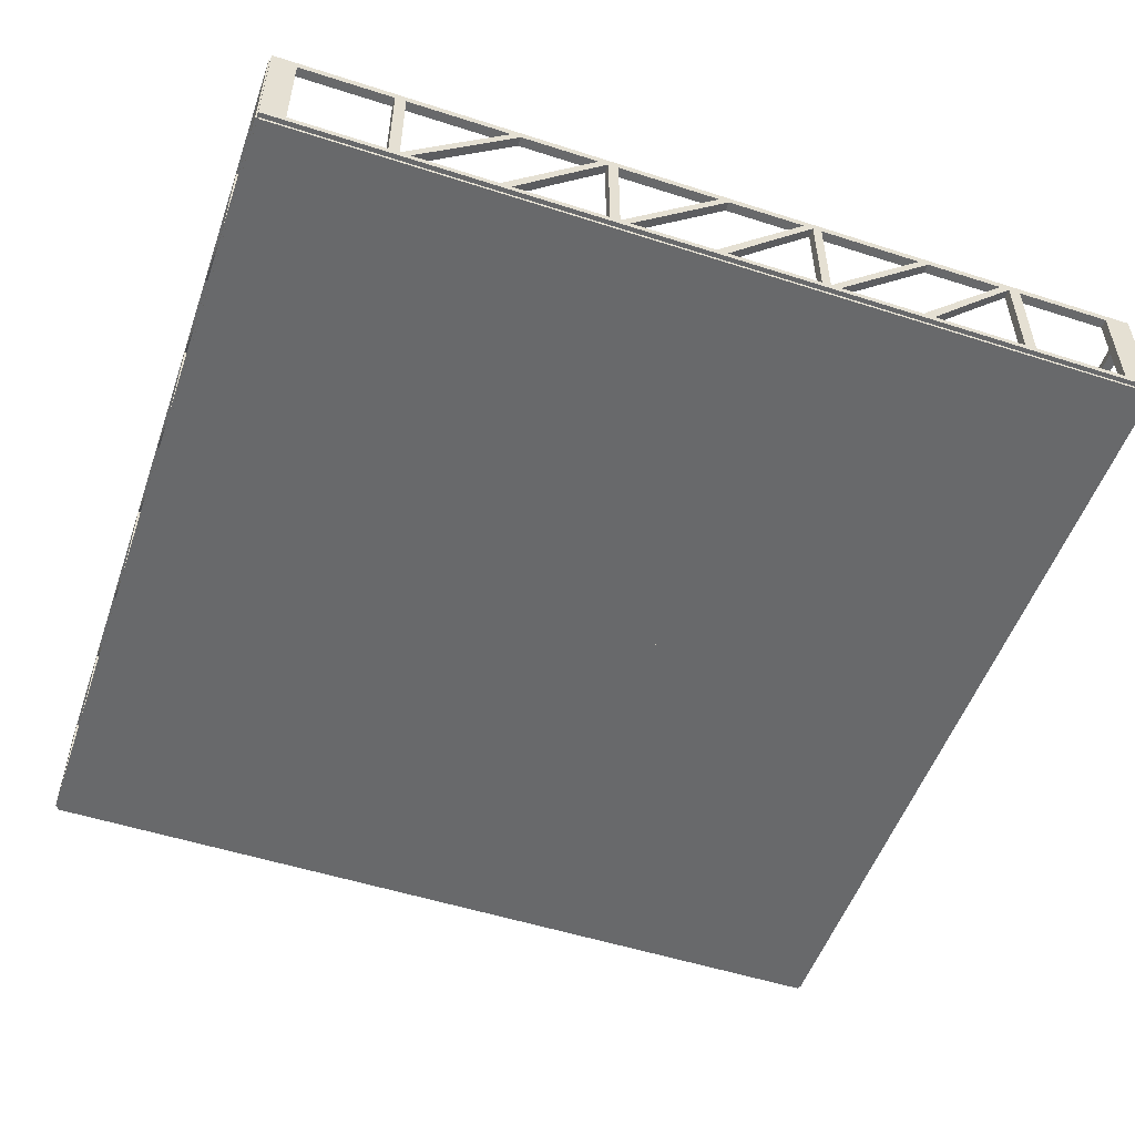
<metadata>
{"format":"obj","ext":"obj","renderer":"f3d","projection":"perspective","resolution":1024,"background":"white","views":[{"elev":-52.6,"azim":160.9,"up":"+Y"}]}
</metadata>
<code>
v  -20.01 0 19.96
v  -20.01 0 -20.04
v  19.99 0 -20.04
v  19.99 0 19.96
v  -20.01 0.2063 19.96
v  19.99 0.2063 19.96
v  19.99 0.2063 -20.04
v  -20.01 0.2063 -20.04
g Box001
f 1 2 3 4
f 5 6 7 8
f 1 4 6 5
f 4 3 7 6
f 3 2 8 7
f 2 1 5 8
v  -9.29 4.849 5.199
v  -9.29 4.849 -4.801
v  10.71 4.849 -4.801
v  10.71 4.849 5.199
v  -9.29 5.235 5.199
v  10.71 5.235 5.199
v  10.71 5.235 -4.801
v  -9.29 5.235 -4.801
g Box016
f 9 10 11 12
f 13 14 15 16
f 9 12 14 13
f 12 11 15 14
f 11 10 16 15
f 10 9 13 16
v  -9.174 0 0.2199
v  -9.174 0 -0.1652
v  10.79 0 -0.1652
v  10.79 0 0.2199
v  -9.174 4.814 1.909
v  10.79 4.814 1.909
v  10.79 4.814 -1.854
v  -9.174 4.814 -1.854
g Box017
f 17 18 19 20
f 21 22 23 24
f 17 20 22 21
f 20 19 23 22
f 19 18 24 23
f 18 17 21 24
v  2.905 0.1659 8.233
v  2.905 0.1659 4.959
v  6.435 0.1659 4.959
v  6.435 0.1659 8.233
v  2.905 2.797 8.233
v  6.435 2.797 8.233
v  6.435 2.797 4.959
v  2.905 2.797 4.959
g Box020
f 25 26 27 28
f 29 30 31 32
f 25 28 30 29
f 28 27 31 30
f 27 26 32 31
f 26 25 29 32
v  2.724 0.1659 8.233
v  2.724 0.1659 7.811
v  6.635 0.1659 7.811
v  6.635 0.1659 8.233
v  2.724 7.164 9.261
v  6.635 7.164 9.261
v  6.635 7.164 8.839
v  2.724 7.164 8.839
g Box021
f 33 34 35 36
f 37 38 39 40
f 33 36 38 37
f 36 35 39 38
f 35 34 40 39
f 34 33 37 40
v  -19.87 0.1348 -20.26
v  20.03 0.1348 -20.26
v  20.03 0.1348 -19.83
v  -19.87 0.1348 -19.83
v  20.03 5.399 -20.26
v  20.03 5.399 -19.83
v  -19.87 5.399 -20.26
v  -19.87 5.399 -19.83
v  -14.42 0.4193 -20.26
v  -13.89 0.4193 -20.26
v  -18.69 0.4193 -20.26
v  -14.42 5.043 -19.83
v  -13.89 5.043 -19.83
v  -18.69 5.043 -19.83
v  -18.69 5.043 -20.26
v  -18.69 0.4193 -19.83
v  -14.42 0.4193 -19.83
v  -14.42 5.043 -20.26
v  -9.101 0.4193 -20.26
v  -13.45 5.043 -20.26
v  -13.45 5.043 -19.83
v  -9.101 0.4193 -19.83
v  -5.284 0.4193 -19.83
v  -5.284 0.4193 -20.26
v  -9.939 5.043 -19.83
v  -9.939 5.043 -20.26
v  -13.89 0.4193 -19.83
v  -13.89 5.043 -20.26
v  -9.623 0.4193 -19.83
v  -9.623 0.4193 -20.26
v  -11.71 2.703 -19.83
v  -11.71 2.703 -20.26
v  -7.388 2.969 -20.26
v  -9.501 5.043 -20.26
v  -9.501 5.043 -19.83
v  -7.388 2.969 -19.83
v  -4.832 0.4193 -19.83
v  -4.832 0.4193 -20.26
v  -4.832 5.043 -19.83
v  -4.832 5.043 -20.26
v  -4.427 0.4193 -19.83
v  -4.427 0.4193 -20.26
v  -4.427 5.043 -20.26
v  -4.427 5.043 -19.83
v  -0.1588 0.4193 -19.83
v  -0.1588 0.4193 -20.26
v  -2.243 2.703 -19.83
v  -2.243 2.703 -20.26
v  0.3636 0.4193 -20.26
v  -3.985 5.043 -20.26
v  -3.985 5.043 -19.83
v  0.3636 0.4193 -19.83
v  4.18 0.4193 -19.83
v  4.18 0.4193 -20.26
v  -0.475 5.043 -19.83
v  -0.475 5.043 -20.26
v  2.076 2.969 -20.26
v  -0.0365 5.043 -20.26
v  -0.0365 5.043 -19.83
v  2.076 2.969 -19.83
v  4.632 0.4193 -19.83
v  4.632 0.4193 -20.26
v  4.632 5.043 -19.83
v  4.632 5.043 -20.26
v  5.09 0.4193 -20.26
v  5.09 5.043 -20.26
v  5.09 5.043 -19.83
v  5.09 0.4193 -19.83
v  9.358 0.4193 -19.83
v  9.358 0.4193 -20.26
v  7.274 2.703 -19.83
v  7.274 2.703 -20.26
v  9.88 0.4193 -19.83
v  9.88 0.4193 -20.26
v  5.532 5.043 -20.26
v  5.532 5.043 -19.83
v  13.7 0.4193 -19.83
v  13.7 0.4193 -20.26
v  9.042 5.043 -19.83
v  9.042 5.043 -20.26
v  11.59 2.969 -19.83
v  11.59 2.969 -20.26
v  9.48 5.043 -20.26
v  9.48 5.043 -19.83
v  14.15 0.4193 -19.83
v  14.15 0.4193 -20.26
v  14.15 5.043 -19.83
v  14.15 5.043 -20.26
v  14.64 0.4193 -19.83
v  14.64 0.4193 -20.26
v  14.64 5.043 -20.26
v  14.64 5.043 -19.83
v  18.91 0.4193 -19.83
v  18.91 0.4193 -20.26
v  18.91 5.043 -19.83
v  18.91 5.043 -20.26
g Box027
f 41 42 43 44
f 45 46 43 42
f 45 47 48 46
f 41 44 48 47
f 49 50 41 51
f 52 53 48 54
f 55 54 56 51
f 57 49 51 56
f 52 58 49 57
f 58 52 54 55
f 59 60 61 62
f 62 63 64 59
f 63 65 66 64
f 66 65 61 60
f 67 50 68 53
f 50 67 69 70
f 69 71 72 70
f 72 71 53 68
f 73 74 75 76
f 76 77 78 73
f 77 79 80 78
f 80 79 75 74
f 81 82 83 84
f 82 81 85 86
f 86 85 87 88
f 88 87 84 83
f 89 90 91 92
f 92 93 94 89
f 94 93 95 96
f 96 95 91 90
f 97 98 99 100
f 97 100 101 102
f 102 101 103 104
f 104 103 99 98
f 105 106 107 108
f 105 108 109 110
f 109 111 112 110
f 112 111 107 106
f 113 114 115 116
f 114 113 117 118
f 118 117 119 120
f 119 116 115 120
f 121 122 123 124
f 122 121 125 126
f 126 125 127 128
f 128 127 124 123
f 129 130 131 132
f 130 129 133 134
f 134 133 135 136
f 136 135 132 131
f 41 130 134 42
f 123 122 118 120
f 126 41 118 122
f 98 97 94 96
f 102 41 94 97
f 74 73 64 66
f 78 41 64 73
f 90 89 88 83
f 89 41 86 88
f 60 59 72 68
f 59 41 70 72
f 115 114 112 106
f 114 41 110 112
f 134 136 45 42
f 136 131 47 45
f 128 123 47 131
f 120 115 47 123
f 106 104 47 115
f 98 96 47 104
f 90 83 47 96
f 80 74 47 83
f 66 60 47 74
f 68 58 47 60
f 55 41 47 58
f 51 41 55
f 82 78 80 83
f 106 105 102 104
f 131 130 126 128
f 41 126 130
f 41 114 118
f 41 102 105 110
f 41 89 94
f 41 78 82 86
f 41 59 64
f 41 50 70
f 68 50 49 58
f 133 129 44 43
f 125 117 44 129
f 117 121 124 119
f 117 125 121
f 113 109 44 117
f 93 100 99 95
f 93 44 101 100
f 63 76 75 65
f 63 44 77 76
f 71 62 61 53
f 69 44 62 71
f 87 92 91 84
f 85 44 92 87
f 111 113 116 107
f 109 113 111
f 108 101 44 109
f 46 135 133 43
f 48 132 135 46
f 84 79 77 81
f 129 132 127 125
f 48 124 127 132
f 48 116 119 124
f 48 103 107 116
f 48 95 99 103
f 48 84 91 95
f 48 75 79 84
f 48 61 65 75
f 48 53 61
f 103 101 108 107
f 92 44 93
f 81 77 44 85
f 62 44 63
f 67 57 44 69
f 56 48 44 57
f 54 48 56
f 67 53 52 57
v  -19.87 0.1348 19.38
v  20.03 0.1348 19.38
v  20.03 0.1348 19.81
v  -19.87 0.1348 19.81
v  20.03 5.399 19.38
v  20.03 5.399 19.81
v  -19.87 5.399 19.38
v  -19.87 5.399 19.81
v  -14.42 0.4193 19.38
v  -13.89 0.4193 19.38
v  -18.69 0.4193 19.38
v  -14.42 5.043 19.81
v  -13.89 5.043 19.81
v  -18.69 5.043 19.81
v  -18.69 5.043 19.38
v  -18.69 0.4193 19.81
v  -14.42 0.4193 19.81
v  -14.42 5.043 19.38
v  -9.101 0.4193 19.38
v  -13.45 5.043 19.38
v  -13.45 5.043 19.81
v  -9.101 0.4193 19.81
v  -5.284 0.4193 19.81
v  -5.284 0.4193 19.38
v  -9.939 5.043 19.81
v  -9.939 5.043 19.38
v  -13.89 0.4193 19.81
v  -13.89 5.043 19.38
v  -9.623 0.4193 19.81
v  -9.623 0.4193 19.38
v  -11.71 2.703 19.81
v  -11.71 2.703 19.38
v  -7.388 2.969 19.38
v  -9.501 5.043 19.38
v  -9.501 5.043 19.81
v  -7.388 2.969 19.81
v  -4.832 0.4193 19.81
v  -4.832 0.4193 19.38
v  -4.832 5.043 19.81
v  -4.832 5.043 19.38
v  -4.427 0.4193 19.81
v  -4.427 0.4193 19.38
v  -4.427 5.043 19.38
v  -4.427 5.043 19.81
v  -0.1588 0.4193 19.81
v  -0.1588 0.4193 19.38
v  -2.243 2.703 19.81
v  -2.243 2.703 19.38
v  0.3636 0.4193 19.38
v  -3.985 5.043 19.38
v  -3.985 5.043 19.81
v  0.3636 0.4193 19.81
v  4.18 0.4193 19.81
v  4.18 0.4193 19.38
v  -0.475 5.043 19.81
v  -0.475 5.043 19.38
v  2.076 2.969 19.38
v  -0.0365 5.043 19.38
v  -0.0365 5.043 19.81
v  2.076 2.969 19.81
v  4.632 0.4193 19.81
v  4.632 0.4193 19.38
v  4.632 5.043 19.81
v  4.632 5.043 19.38
v  5.09 0.4193 19.38
v  5.09 5.043 19.38
v  5.09 5.043 19.81
v  5.09 0.4193 19.81
v  9.358 0.4193 19.81
v  9.358 0.4193 19.38
v  7.274 2.703 19.81
v  7.274 2.703 19.38
v  9.88 0.4193 19.81
v  9.88 0.4193 19.38
v  5.532 5.043 19.38
v  5.532 5.043 19.81
v  13.7 0.4193 19.81
v  13.7 0.4193 19.38
v  9.042 5.043 19.81
v  9.042 5.043 19.38
v  11.59 2.969 19.81
v  11.59 2.969 19.38
v  9.48 5.043 19.38
v  9.48 5.043 19.81
v  14.15 0.4193 19.81
v  14.15 0.4193 19.38
v  14.15 5.043 19.81
v  14.15 5.043 19.38
v  14.64 0.4193 19.81
v  14.64 0.4193 19.38
v  14.64 5.043 19.38
v  14.64 5.043 19.81
v  18.91 0.4193 19.81
v  18.91 0.4193 19.38
v  18.91 5.043 19.81
v  18.91 5.043 19.38
g Box028
f 137 138 139 140
f 141 142 139 138
f 141 143 144 142
f 137 140 144 143
f 145 146 137 147
f 148 149 144 150
f 151 150 152 147
f 153 145 147 152
f 148 154 145 153
f 154 148 150 151
f 155 156 157 158
f 158 159 160 155
f 159 161 162 160
f 162 161 157 156
f 163 146 164 149
f 146 163 165 166
f 165 167 168 166
f 168 167 149 164
f 169 170 171 172
f 172 173 174 169
f 173 175 176 174
f 176 175 171 170
f 177 178 179 180
f 178 177 181 182
f 182 181 183 184
f 184 183 180 179
f 185 186 187 188
f 188 189 190 185
f 190 189 191 192
f 192 191 187 186
f 193 194 195 196
f 193 196 197 198
f 198 197 199 200
f 200 199 195 194
f 201 202 203 204
f 201 204 205 206
f 205 207 208 206
f 208 207 203 202
f 209 210 211 212
f 210 209 213 214
f 214 213 215 216
f 215 212 211 216
f 217 218 219 220
f 218 217 221 222
f 222 221 223 224
f 224 223 220 219
f 225 226 227 228
f 226 225 229 230
f 230 229 231 232
f 232 231 228 227
f 137 226 230 138
f 219 218 214 216
f 222 137 214 218
f 194 193 190 192
f 198 137 190 193
f 170 169 160 162
f 174 137 160 169
f 186 185 184 179
f 185 137 182 184
f 156 155 168 164
f 155 137 166 168
f 211 210 208 202
f 210 137 206 208
f 230 232 141 138
f 232 227 143 141
f 224 219 143 227
f 216 211 143 219
f 202 200 143 211
f 194 192 143 200
f 186 179 143 192
f 176 170 143 179
f 162 156 143 170
f 164 154 143 156
f 151 137 143 154
f 147 137 151
f 178 174 176 179
f 202 201 198 200
f 227 226 222 224
f 137 222 226
f 137 210 214
f 137 198 201 206
f 137 185 190
f 137 174 178 182
f 137 155 160
f 137 146 166
f 164 146 145 154
f 229 225 140 139
f 221 213 140 225
f 213 217 220 215
f 213 221 217
f 209 205 140 213
f 189 196 195 191
f 189 140 197 196
f 159 172 171 161
f 159 140 173 172
f 167 158 157 149
f 165 140 158 167
f 183 188 187 180
f 181 140 188 183
f 207 209 212 203
f 205 209 207
f 204 197 140 205
f 142 231 229 139
f 144 228 231 142
f 180 175 173 177
f 225 228 223 221
f 144 220 223 228
f 144 212 215 220
f 144 199 203 212
f 144 191 195 199
f 144 180 187 191
f 144 171 175 180
f 144 157 161 171
f 144 149 157
f 199 197 204 203
f 188 140 189
f 177 173 140 181
f 158 140 159
f 163 153 140 165
f 152 144 140 153
f 150 144 152
f 163 149 148 153
v  19.67 0.1348 19.9
v  19.67 0.1348 -20.01
v  20.1 0.1348 -20.01
v  20.1 0.1348 19.9
v  19.67 5.399 -20.01
v  20.1 5.399 -20.01
v  19.67 5.399 19.9
v  20.1 5.399 19.9
v  19.67 0.4193 14.44
v  19.67 0.4193 13.92
v  19.67 0.4193 18.71
v  20.1 5.043 14.44
v  20.1 5.043 13.92
v  20.1 5.043 18.71
v  19.67 5.043 18.71
v  20.1 0.4193 18.71
v  20.1 0.4193 14.44
v  19.67 5.043 14.44
v  19.67 0.4193 9.125
v  19.67 5.043 13.47
v  20.1 5.043 13.47
v  20.1 0.4193 9.125
v  20.1 0.4193 5.309
v  19.67 0.4193 5.309
v  20.1 5.043 9.964
v  19.67 5.043 9.964
v  20.1 0.4193 13.92
v  19.67 5.043 13.92
v  20.1 0.4193 9.648
v  19.67 0.4193 9.648
v  20.1 2.703 11.73
v  19.67 2.703 11.73
v  19.67 2.969 7.413
v  19.67 5.043 9.525
v  20.1 5.043 9.525
v  20.1 2.969 7.413
v  20.1 0.4193 4.857
v  19.67 0.4193 4.857
v  20.1 5.043 4.857
v  19.67 5.043 4.857
v  20.1 0.4193 4.452
v  19.67 0.4193 4.452
v  19.67 5.043 4.452
v  20.1 5.043 4.452
v  20.1 0.4193 0.1836
v  19.67 0.4193 0.1836
v  20.1 2.703 2.268
v  19.67 2.703 2.268
v  19.67 0.4193 -0.3389
v  19.67 5.043 4.01
v  20.1 5.043 4.01
v  20.1 0.4193 -0.3389
v  20.1 0.4193 -4.155
v  19.67 0.4193 -4.155
v  20.1 5.043 0.4997
v  19.67 5.043 0.4997
v  19.67 2.969 -2.051
v  19.67 5.043 0.0612
v  20.1 5.043 0.0612
v  20.1 2.969 -2.051
v  20.1 0.4193 -4.607
v  19.67 0.4193 -4.607
v  20.1 5.043 -4.607
v  19.67 5.043 -4.607
v  19.67 0.4193 -5.065
v  19.67 5.043 -5.065
v  20.1 5.043 -5.065
v  20.1 0.4193 -5.065
v  20.1 0.4193 -9.333
v  19.67 0.4193 -9.333
v  20.1 2.703 -7.249
v  19.67 2.703 -7.249
v  20.1 0.4193 -9.856
v  19.67 0.4193 -9.856
v  19.67 5.043 -5.507
v  20.1 5.043 -5.507
v  20.1 0.4193 -13.67
v  19.67 0.4193 -13.67
v  20.1 5.043 -9.017
v  19.67 5.043 -9.017
v  20.1 2.969 -11.57
v  19.67 2.969 -11.57
v  19.67 5.043 -9.456
v  20.1 5.043 -9.456
v  20.1 0.4193 -14.12
v  19.67 0.4193 -14.12
v  20.1 5.043 -14.12
v  19.67 5.043 -14.12
v  20.1 0.4193 -14.61
v  19.67 0.4193 -14.61
v  19.67 5.043 -14.61
v  20.1 5.043 -14.61
v  20.1 0.4193 -18.88
v  19.67 0.4193 -18.88
v  20.1 5.043 -18.88
v  19.67 5.043 -18.88
g Box029
f 233 234 235 236
f 237 238 235 234
f 237 239 240 238
f 233 236 240 239
f 241 242 233 243
f 244 245 240 246
f 247 246 248 243
f 249 241 243 248
f 244 250 241 249
f 250 244 246 247
f 251 252 253 254
f 254 255 256 251
f 255 257 258 256
f 258 257 253 252
f 259 242 260 245
f 242 259 261 262
f 261 263 264 262
f 264 263 245 260
f 265 266 267 268
f 268 269 270 265
f 269 271 272 270
f 272 271 267 266
f 273 274 275 276
f 274 273 277 278
f 278 277 279 280
f 280 279 276 275
f 281 282 283 284
f 284 285 286 281
f 286 285 287 288
f 288 287 283 282
f 289 290 291 292
f 289 292 293 294
f 294 293 295 296
f 296 295 291 290
f 297 298 299 300
f 297 300 301 302
f 301 303 304 302
f 304 303 299 298
f 305 306 307 308
f 306 305 309 310
f 310 309 311 312
f 311 308 307 312
f 313 314 315 316
f 314 313 317 318
f 318 317 319 320
f 320 319 316 315
f 321 322 323 324
f 322 321 325 326
f 326 325 327 328
f 328 327 324 323
f 233 322 326 234
f 315 314 310 312
f 318 233 310 314
f 290 289 286 288
f 294 233 286 289
f 266 265 256 258
f 270 233 256 265
f 282 281 280 275
f 281 233 278 280
f 252 251 264 260
f 251 233 262 264
f 307 306 304 298
f 306 233 302 304
f 326 328 237 234
f 328 323 239 237
f 320 315 239 323
f 312 307 239 315
f 298 296 239 307
f 290 288 239 296
f 282 275 239 288
f 272 266 239 275
f 258 252 239 266
f 260 250 239 252
f 247 233 239 250
f 243 233 247
f 274 270 272 275
f 298 297 294 296
f 323 322 318 320
f 233 318 322
f 233 306 310
f 233 294 297 302
f 233 281 286
f 233 270 274 278
f 233 251 256
f 233 242 262
f 260 242 241 250
f 325 321 236 235
f 317 309 236 321
f 309 313 316 311
f 309 317 313
f 305 301 236 309
f 285 292 291 287
f 285 236 293 292
f 255 268 267 257
f 255 236 269 268
f 263 254 253 245
f 261 236 254 263
f 279 284 283 276
f 277 236 284 279
f 303 305 308 299
f 301 305 303
f 300 293 236 301
f 238 327 325 235
f 240 324 327 238
f 276 271 269 273
f 321 324 319 317
f 240 316 319 324
f 240 308 311 316
f 240 295 299 308
f 240 287 291 295
f 240 276 283 287
f 240 267 271 276
f 240 253 257 267
f 240 245 253
f 295 293 300 299
f 284 236 285
f 273 269 236 277
f 254 236 255
f 259 249 236 261
f 248 240 236 249
f 246 240 248
f 259 245 244 249
v  -20.13 0.1348 19.9
v  -20.13 0.1348 -20.01
v  -19.7 0.1348 -20.01
v  -19.7 0.1348 19.9
v  -20.13 5.399 -20.01
v  -19.7 5.399 -20.01
v  -20.13 5.399 19.9
v  -19.7 5.399 19.9
v  -20.13 0.4193 14.44
v  -20.13 0.4193 13.92
v  -20.13 0.4193 18.71
v  -19.7 5.043 14.44
v  -19.7 5.043 13.92
v  -19.7 5.043 18.71
v  -20.13 5.043 18.71
v  -19.7 0.4193 18.71
v  -19.7 0.4193 14.44
v  -20.13 5.043 14.44
v  -20.13 0.4193 9.125
v  -20.13 5.043 13.47
v  -19.7 5.043 13.47
v  -19.7 0.4193 9.125
v  -19.7 0.4193 5.309
v  -20.13 0.4193 5.309
v  -19.7 5.043 9.964
v  -20.13 5.043 9.964
v  -19.7 0.4193 13.92
v  -20.13 5.043 13.92
v  -19.7 0.4193 9.648
v  -20.13 0.4193 9.648
v  -19.7 2.703 11.73
v  -20.13 2.703 11.73
v  -20.13 2.969 7.413
v  -20.13 5.043 9.525
v  -19.7 5.043 9.525
v  -19.7 2.969 7.413
v  -19.7 0.4193 4.857
v  -20.13 0.4193 4.857
v  -19.7 5.043 4.857
v  -20.13 5.043 4.857
v  -19.7 0.4193 4.452
v  -20.13 0.4193 4.452
v  -20.13 5.043 4.452
v  -19.7 5.043 4.452
v  -19.7 0.4193 0.1836
v  -20.13 0.4193 0.1836
v  -19.7 2.703 2.268
v  -20.13 2.703 2.268
v  -20.13 0.4193 -0.3389
v  -20.13 5.043 4.01
v  -19.7 5.043 4.01
v  -19.7 0.4193 -0.3389
v  -19.7 0.4193 -4.155
v  -20.13 0.4193 -4.155
v  -19.7 5.043 0.4997
v  -20.13 5.043 0.4997
v  -20.13 2.969 -2.051
v  -20.13 5.043 0.0612
v  -19.7 5.043 0.0612
v  -19.7 2.969 -2.051
v  -19.7 0.4193 -4.607
v  -20.13 0.4193 -4.607
v  -19.7 5.043 -4.607
v  -20.13 5.043 -4.607
v  -20.13 0.4193 -5.065
v  -20.13 5.043 -5.065
v  -19.7 5.043 -5.065
v  -19.7 0.4193 -5.065
v  -19.7 0.4193 -9.333
v  -20.13 0.4193 -9.333
v  -19.7 2.703 -7.249
v  -20.13 2.703 -7.249
v  -19.7 0.4193 -9.856
v  -20.13 0.4193 -9.856
v  -20.13 5.043 -5.507
v  -19.7 5.043 -5.507
v  -19.7 0.4193 -13.67
v  -20.13 0.4193 -13.67
v  -19.7 5.043 -9.017
v  -20.13 5.043 -9.017
v  -19.7 2.969 -11.57
v  -20.13 2.969 -11.57
v  -20.13 5.043 -9.456
v  -19.7 5.043 -9.456
v  -19.7 0.4193 -14.12
v  -20.13 0.4193 -14.12
v  -19.7 5.043 -14.12
v  -20.13 5.043 -14.12
v  -19.7 0.4193 -14.61
v  -20.13 0.4193 -14.61
v  -20.13 5.043 -14.61
v  -19.7 5.043 -14.61
v  -19.7 0.4193 -18.88
v  -20.13 0.4193 -18.88
v  -19.7 5.043 -18.88
v  -20.13 5.043 -18.88
g Box030
f 329 330 331 332
f 333 334 331 330
f 333 335 336 334
f 329 332 336 335
f 337 338 329 339
f 340 341 336 342
f 343 342 344 339
f 345 337 339 344
f 340 346 337 345
f 346 340 342 343
f 347 348 349 350
f 350 351 352 347
f 351 353 354 352
f 354 353 349 348
f 355 338 356 341
f 338 355 357 358
f 357 359 360 358
f 360 359 341 356
f 361 362 363 364
f 364 365 366 361
f 365 367 368 366
f 368 367 363 362
f 369 370 371 372
f 370 369 373 374
f 374 373 375 376
f 376 375 372 371
f 377 378 379 380
f 380 381 382 377
f 382 381 383 384
f 384 383 379 378
f 385 386 387 388
f 385 388 389 390
f 390 389 391 392
f 392 391 387 386
f 393 394 395 396
f 393 396 397 398
f 397 399 400 398
f 400 399 395 394
f 401 402 403 404
f 402 401 405 406
f 406 405 407 408
f 407 404 403 408
f 409 410 411 412
f 410 409 413 414
f 414 413 415 416
f 416 415 412 411
f 417 418 419 420
f 418 417 421 422
f 422 421 423 424
f 424 423 420 419
f 329 418 422 330
f 411 410 406 408
f 414 329 406 410
f 386 385 382 384
f 390 329 382 385
f 362 361 352 354
f 366 329 352 361
f 378 377 376 371
f 377 329 374 376
f 348 347 360 356
f 347 329 358 360
f 403 402 400 394
f 402 329 398 400
f 422 424 333 330
f 424 419 335 333
f 416 411 335 419
f 408 403 335 411
f 394 392 335 403
f 386 384 335 392
f 378 371 335 384
f 368 362 335 371
f 354 348 335 362
f 356 346 335 348
f 343 329 335 346
f 339 329 343
f 370 366 368 371
f 394 393 390 392
f 419 418 414 416
f 329 414 418
f 329 402 406
f 329 390 393 398
f 329 377 382
f 329 366 370 374
f 329 347 352
f 329 338 358
f 356 338 337 346
f 421 417 332 331
f 413 405 332 417
f 405 409 412 407
f 405 413 409
f 401 397 332 405
f 381 388 387 383
f 381 332 389 388
f 351 364 363 353
f 351 332 365 364
f 359 350 349 341
f 357 332 350 359
f 375 380 379 372
f 373 332 380 375
f 399 401 404 395
f 397 401 399
f 396 389 332 397
f 334 423 421 331
f 336 420 423 334
f 372 367 365 369
f 417 420 415 413
f 336 412 415 420
f 336 404 407 412
f 336 391 395 404
f 336 383 387 391
f 336 372 379 383
f 336 363 367 372
f 336 349 353 363
f 336 341 349
f 391 389 396 395
f 380 332 381
f 369 365 332 373
f 350 332 351
f 355 345 332 357
f 344 336 332 345
f 342 336 344
f 355 341 340 345
v  -5.001 0.1659 8.233
v  -5.001 0.1659 4.959
v  -1.471 0.1659 4.959
v  -1.471 0.1659 8.233
v  -5.001 2.797 8.233
v  -1.471 2.797 8.233
v  -1.471 2.797 4.959
v  -5.001 2.797 4.959
g Box031
f 425 426 427 428
f 429 430 431 432
f 425 428 430 429
f 428 427 431 430
f 427 426 432 431
f 426 425 429 432
v  -5.182 0.1659 8.233
v  -5.182 0.1659 7.811
v  -1.271 0.1659 7.811
v  -1.271 0.1659 8.233
v  -5.182 7.164 9.261
v  -1.271 7.164 9.261
v  -1.271 7.164 8.839
v  -5.182 7.164 8.839
g Box032
f 433 434 435 436
f 437 438 439 440
f 433 436 438 437
f 436 435 439 438
f 435 434 440 439
f 434 433 437 440
v  -1.462 0.1659 -7.597
v  -1.462 0.1659 -4.323
v  -4.992 0.1659 -4.323
v  -4.992 0.1659 -7.597
v  -1.462 2.797 -7.597
v  -4.992 2.797 -7.597
v  -4.992 2.797 -4.323
v  -1.462 2.797 -4.323
g Box033
f 441 442 443 444
f 445 446 447 448
f 441 444 446 445
f 444 443 447 446
f 443 442 448 447
f 442 441 445 448
v  -1.28 0.1659 -7.597
v  -1.28 0.1659 -7.175
v  -5.192 0.1659 -7.175
v  -5.192 0.1659 -7.597
v  -1.28 7.164 -8.625
v  -5.192 7.164 -8.625
v  -5.192 7.164 -8.203
v  -1.28 7.164 -8.203
g Box034
f 449 450 451 452
f 453 454 455 456
f 449 452 454 453
f 452 451 455 454
f 451 450 456 455
f 450 449 453 456
v  6.629 0.1659 -7.597
v  6.629 0.1659 -7.175
v  2.718 0.1659 -7.175
v  2.718 0.1659 -7.597
v  6.629 7.164 -8.625
v  2.718 7.164 -8.625
v  2.718 7.164 -8.203
v  6.629 7.164 -8.203
g Box035
f 457 458 459 460
f 461 462 463 464
f 457 460 462 461
f 460 459 463 462
f 459 458 464 463
f 458 457 461 464
v  6.448 0.1659 -7.597
v  6.448 0.1659 -4.323
v  2.918 0.1659 -4.323
v  2.918 0.1659 -7.597
v  6.448 2.797 -7.597
v  2.918 2.797 -7.597
v  2.918 2.797 -4.323
v  6.448 2.797 -4.323
g Box036
f 465 466 467 468
f 469 470 471 472
f 465 468 470 469
f 468 467 471 470
f 467 466 472 471
f 466 465 469 472

</code>
